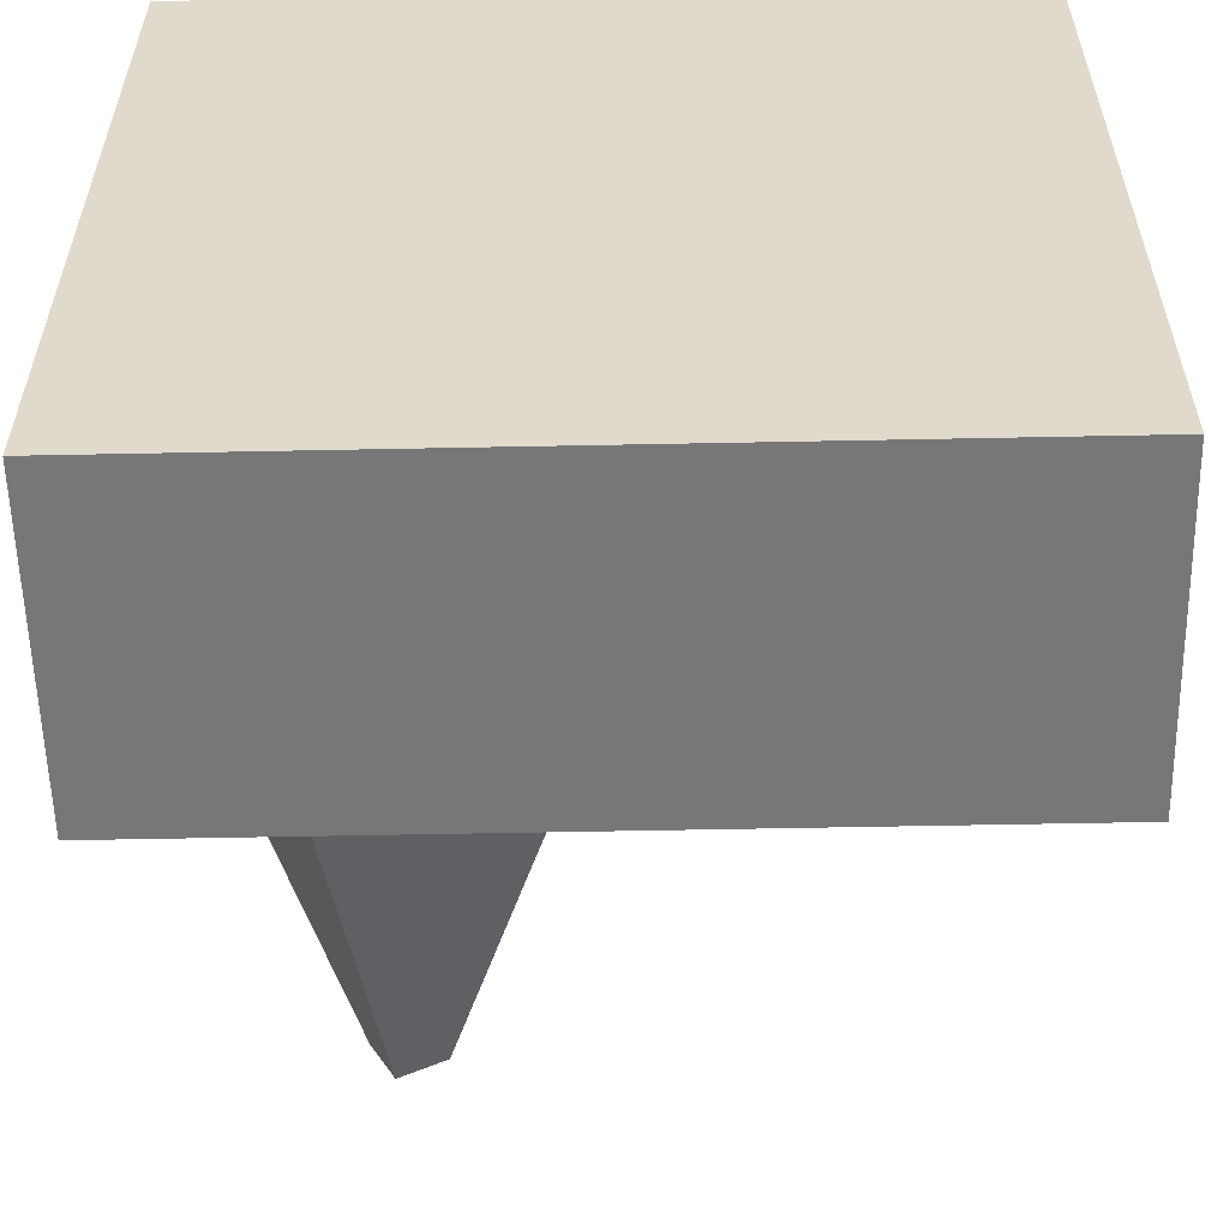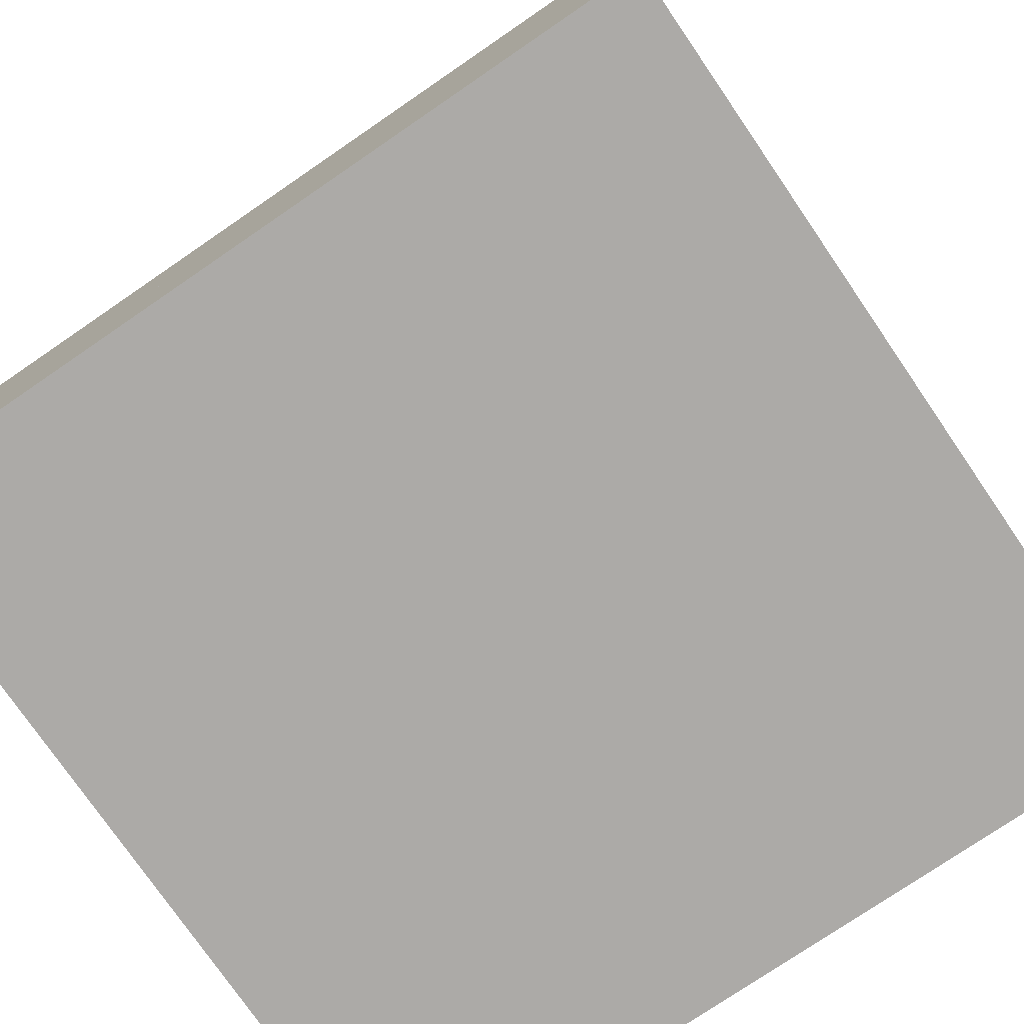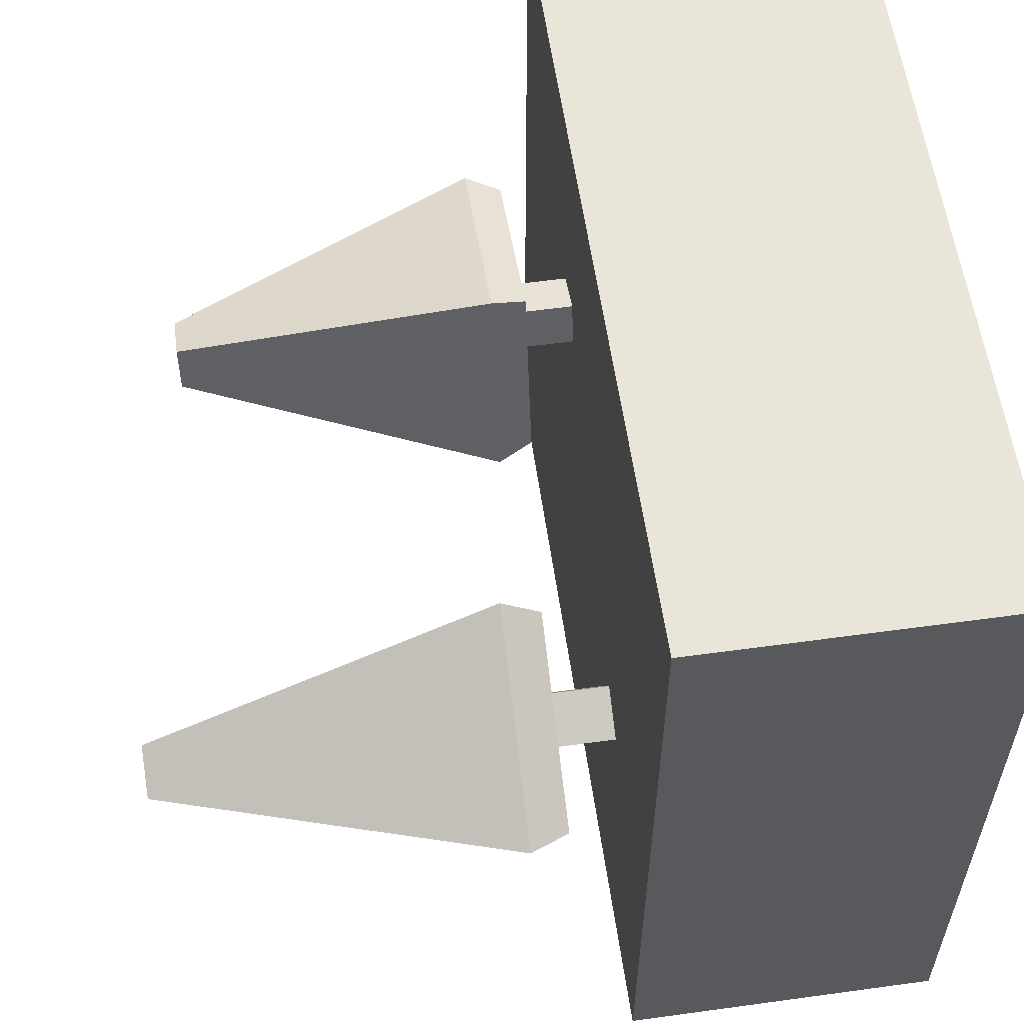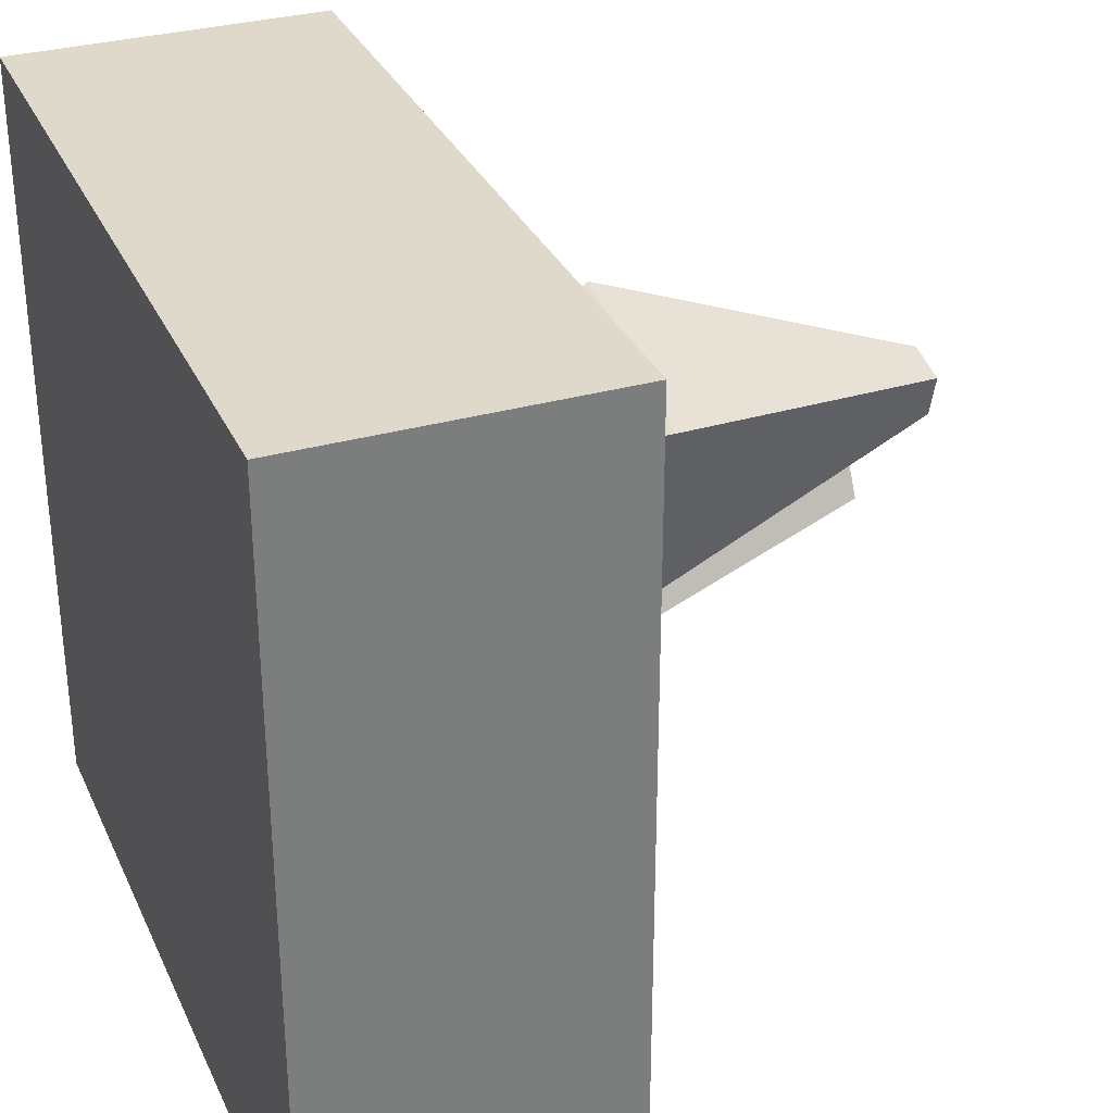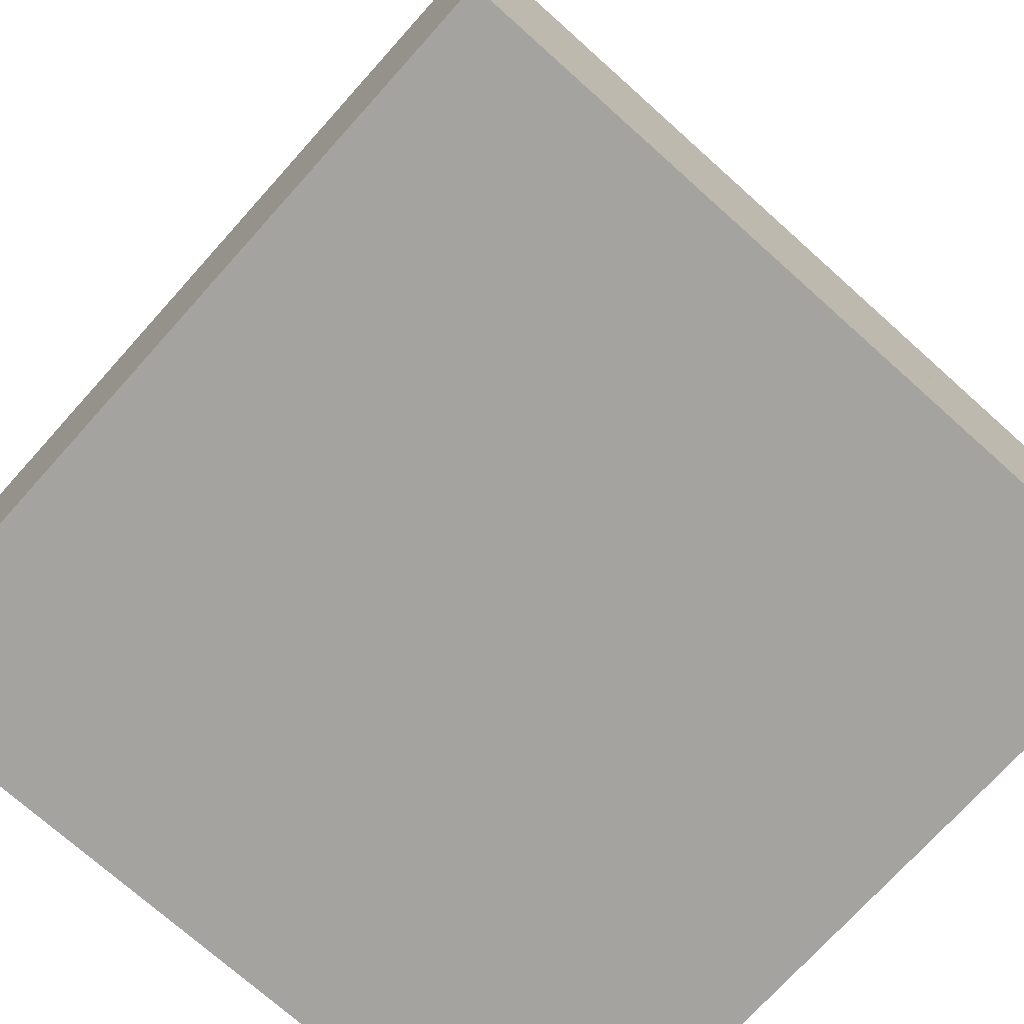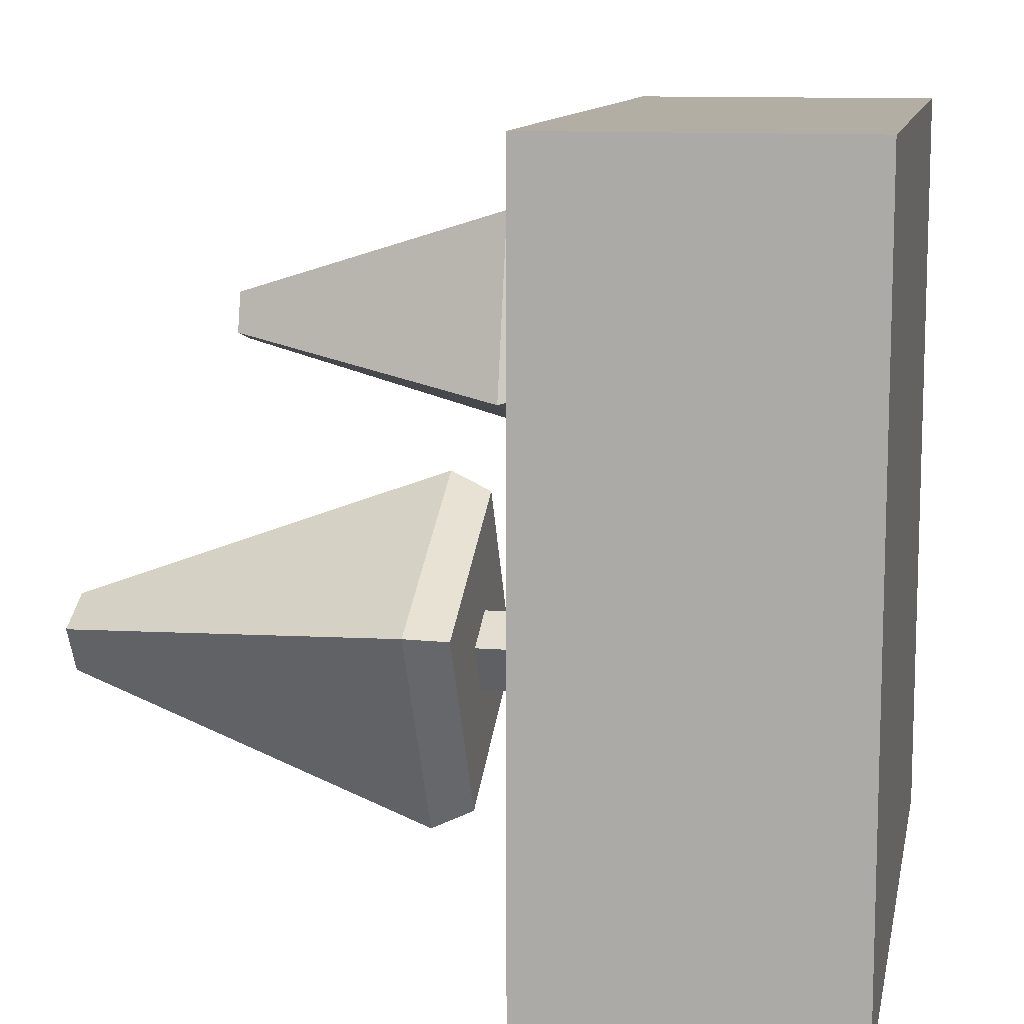
<metadata>
{"format":"obj","ext":"obj","renderer":"f3d","projection":"perspective","resolution":1024,"background":"white","views":[{"elev":-57.2,"azim":1.2,"up":"+Z"},{"elev":-76.0,"azim":34.4,"up":"+Y"},{"elev":58.2,"azim":-98.1,"up":"+Z"},{"elev":31.8,"azim":68.3,"up":"+Z"},{"elev":-72.8,"azim":-41.9,"up":"+Y"},{"elev":11.0,"azim":-79.1,"up":"+Z"}]}
</metadata>
<code>
g tile_056
v 0.5 0.2 -0.5
v 0.5 0 -0.5
v 0.5 0.2 0.5
v 0.5 0 0.5
v -0.5 0 0.5
v -0.5 0 -0.5
v -0.5 0.2 -0.5
v -0.5 0.2 0.5
v 0.5 0.4 0.5
v -0.5 0.4 0.5
v 0.5 0.4 -0.5
v -0.5 0.4 -0.5
f 3 2 1
f 2 3 4
f 5 2 4
f 2 5 6
f 7 2 6
f 2 7 1
f 3 5 4
f 5 3 8
f 1 8 3
f 8 1 7
f 5 7 6
f 7 5 8
f 11 10 9
f 10 11 12
f 12 1 7
f 1 12 11
f 8 12 7
f 12 8 10
f 9 1 11
f 1 9 3
f 9 8 3
f 8 9 10
g Component#2
v -0.2804 0.9802 -0.1077
v -0.2488 0.9802 -0.1656
v -0.2224 0.9802 -0.07606
v -0.1908 0.9802 -0.134
v -0.1757 0.53 0.08267
v -0.4391 0.53 -0.06094
v -0.03209 0.53 -0.1807
v -0.2955 0.53 -0.3243
v -0.4167 0.48 -0.06753
v -0.2489 0.48 -0.166
v -0.2889 0.48 -0.3019
v -0.05448 0.48 -0.1741
v -0.1904 0.48 -0.1341
v -0.2223 0.48 -0.07566
v -0.2808 0.48 -0.1075
v -0.1823 0.48 0.06028
v -0.2489 0.4 -0.166
v -0.2808 0.4 -0.1075
v -0.1904 0.4 -0.1341
v -0.2223 0.4 -0.07566
f 15 14 13
f 14 15 16
f 15 18 17
f 18 15 13
f 19 15 17
f 15 19 16
f 14 19 20
f 19 14 16
f 13 20 18
f 20 13 14
f 23 22 21
f 22 23 24
f 22 24 25
f 25 24 26
f 27 21 22
f 21 27 28
f 28 27 26
f 28 26 24
f 28 19 17
f 19 28 24
f 20 24 23
f 24 20 19
f 17 21 28
f 21 17 18
f 20 21 18
f 21 20 23
f 19 18 20
f 18 19 17
f 31 30 29
f 30 31 32
f 22 30 27
f 30 22 29
f 31 26 32
f 26 31 25
f 26 30 32
f 30 26 27
f 22 31 29
f 31 22 25
g Component#2
v 0.12 0.8758 0.2572
v 0.1059 0.8758 0.2049
v 0.1722 0.8758 0.2432
v 0.1582 0.8758 0.1909
v 0.2897 0.5066 0.311
v 0.05211 0.5066 0.3747
v 0.2261 0.5066 0.07339
v -0.01156 0.5066 0.1371
v 0.06168 0.4656 0.3581
v 0.1056 0.4656 0.2047
v 0.005013 0.4656 0.1466
v 0.2165 0.4656 0.08996
v 0.1584 0.4656 0.1906
v 0.1725 0.4656 0.2433
v 0.1198 0.4656 0.2575
v 0.2732 0.4656 0.3014
v 0.1056 0.4 0.2047
v 0.1198 0.4 0.2575
v 0.1584 0.4 0.1906
v 0.1725 0.4 0.2433
f 35 34 33
f 34 35 36
f 35 38 37
f 38 35 33
f 39 35 37
f 35 39 36
f 34 39 40
f 39 34 36
f 33 40 38
f 40 33 34
f 43 42 41
f 42 43 44
f 42 44 45
f 45 44 46
f 47 41 42
f 41 47 48
f 48 47 46
f 48 46 44
f 48 39 37
f 39 48 44
f 40 44 43
f 44 40 39
f 37 41 48
f 41 37 38
f 40 41 38
f 41 40 43
f 39 38 40
f 38 39 37
f 51 50 49
f 50 51 52
f 42 50 47
f 50 42 49
f 51 46 52
f 46 51 45
f 46 50 52
f 50 46 47
f 42 51 49
f 51 42 45

</code>
